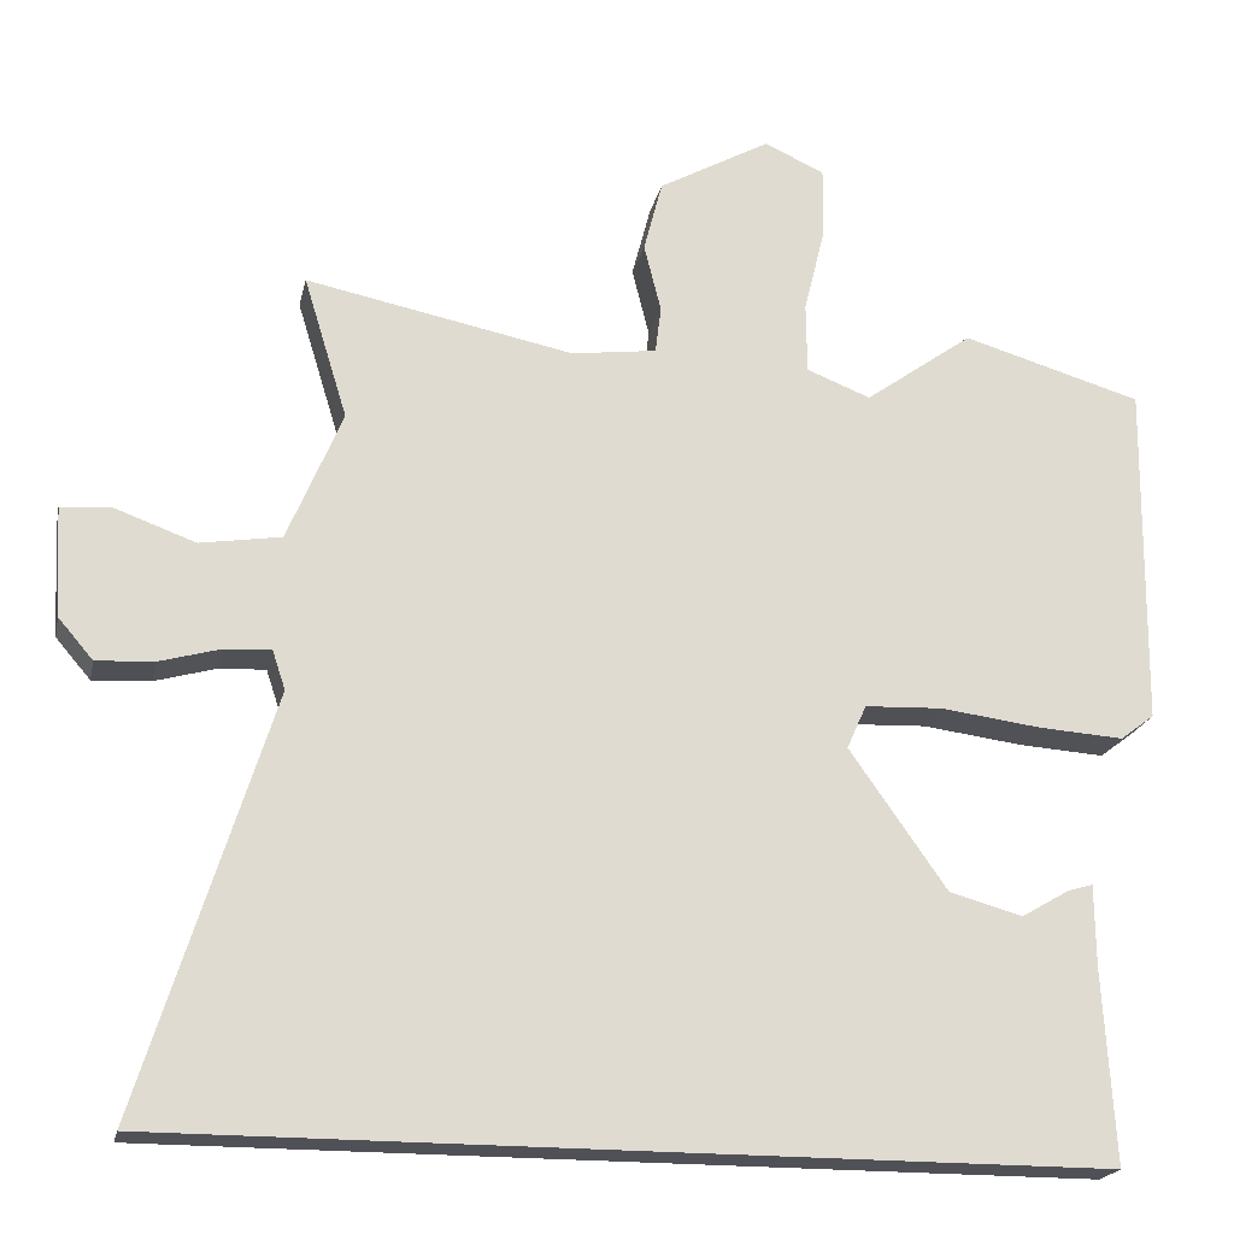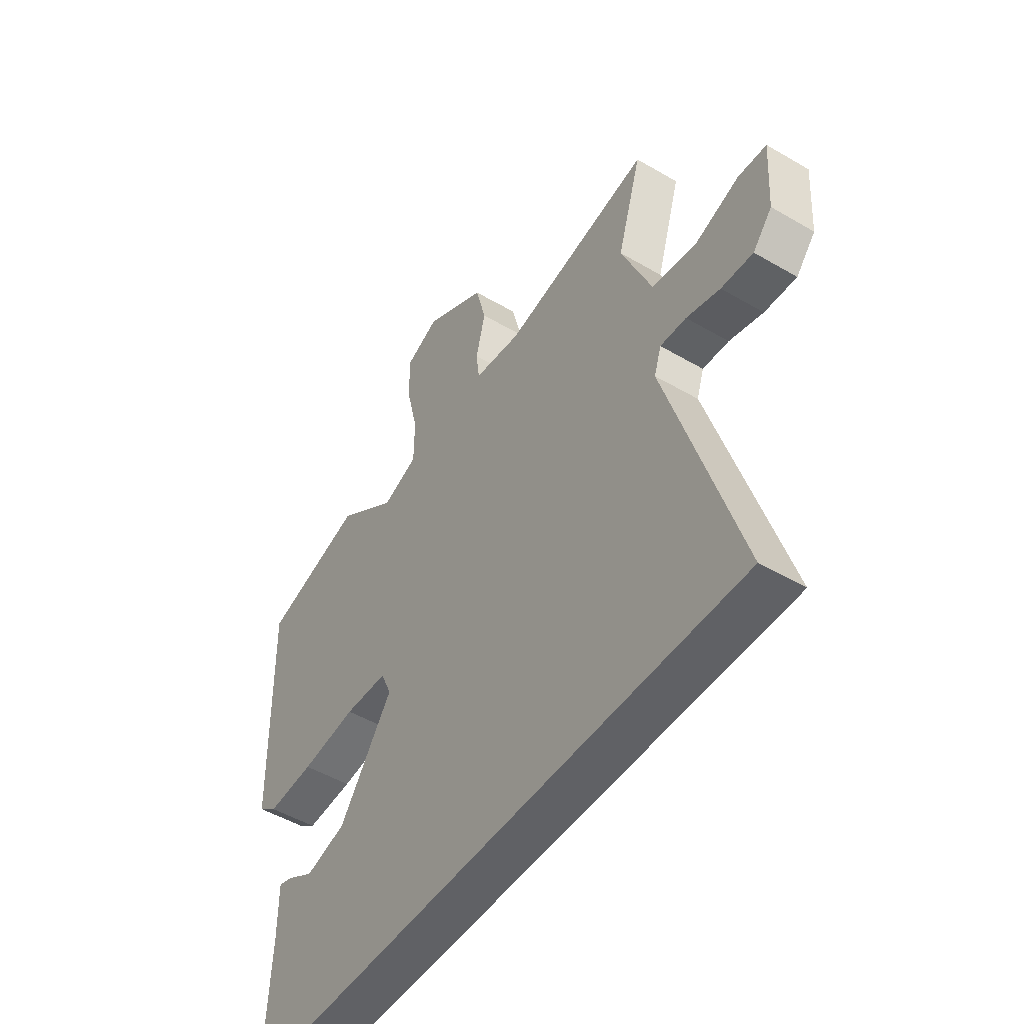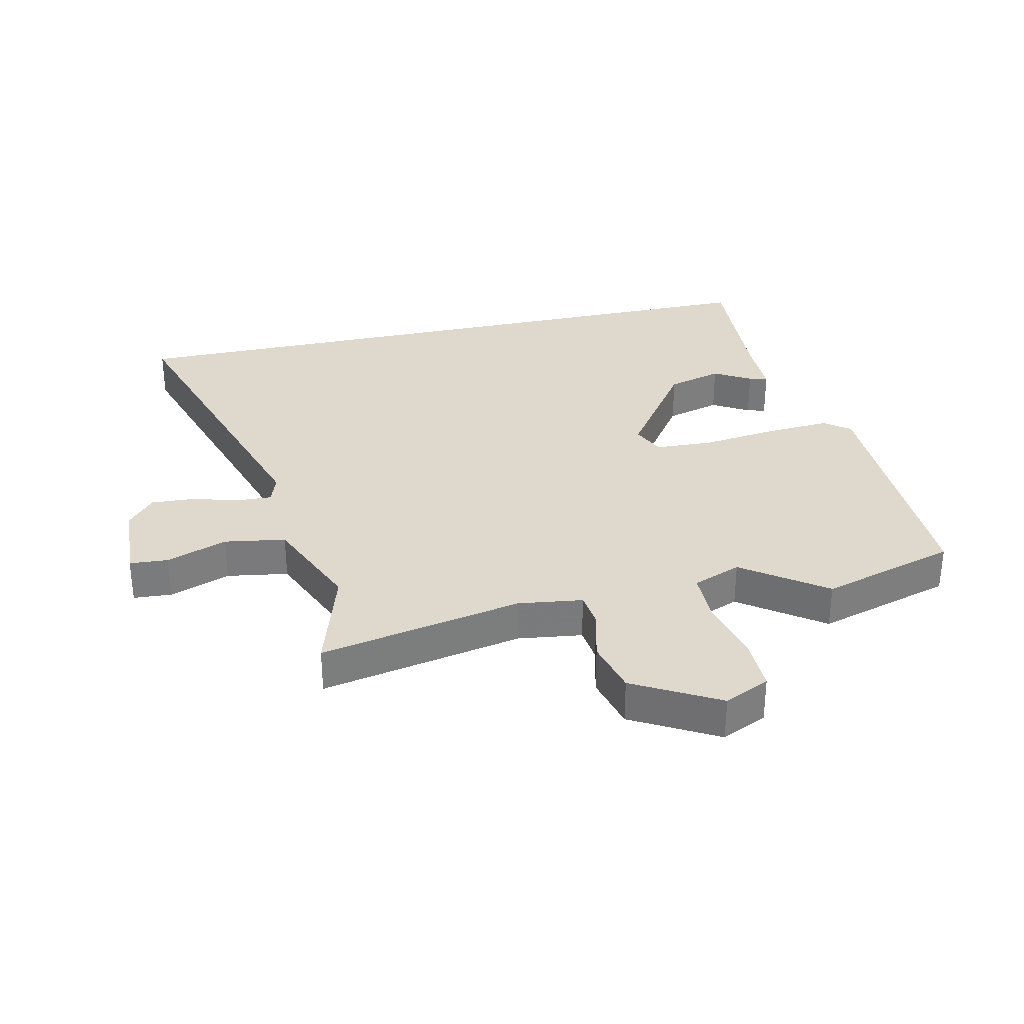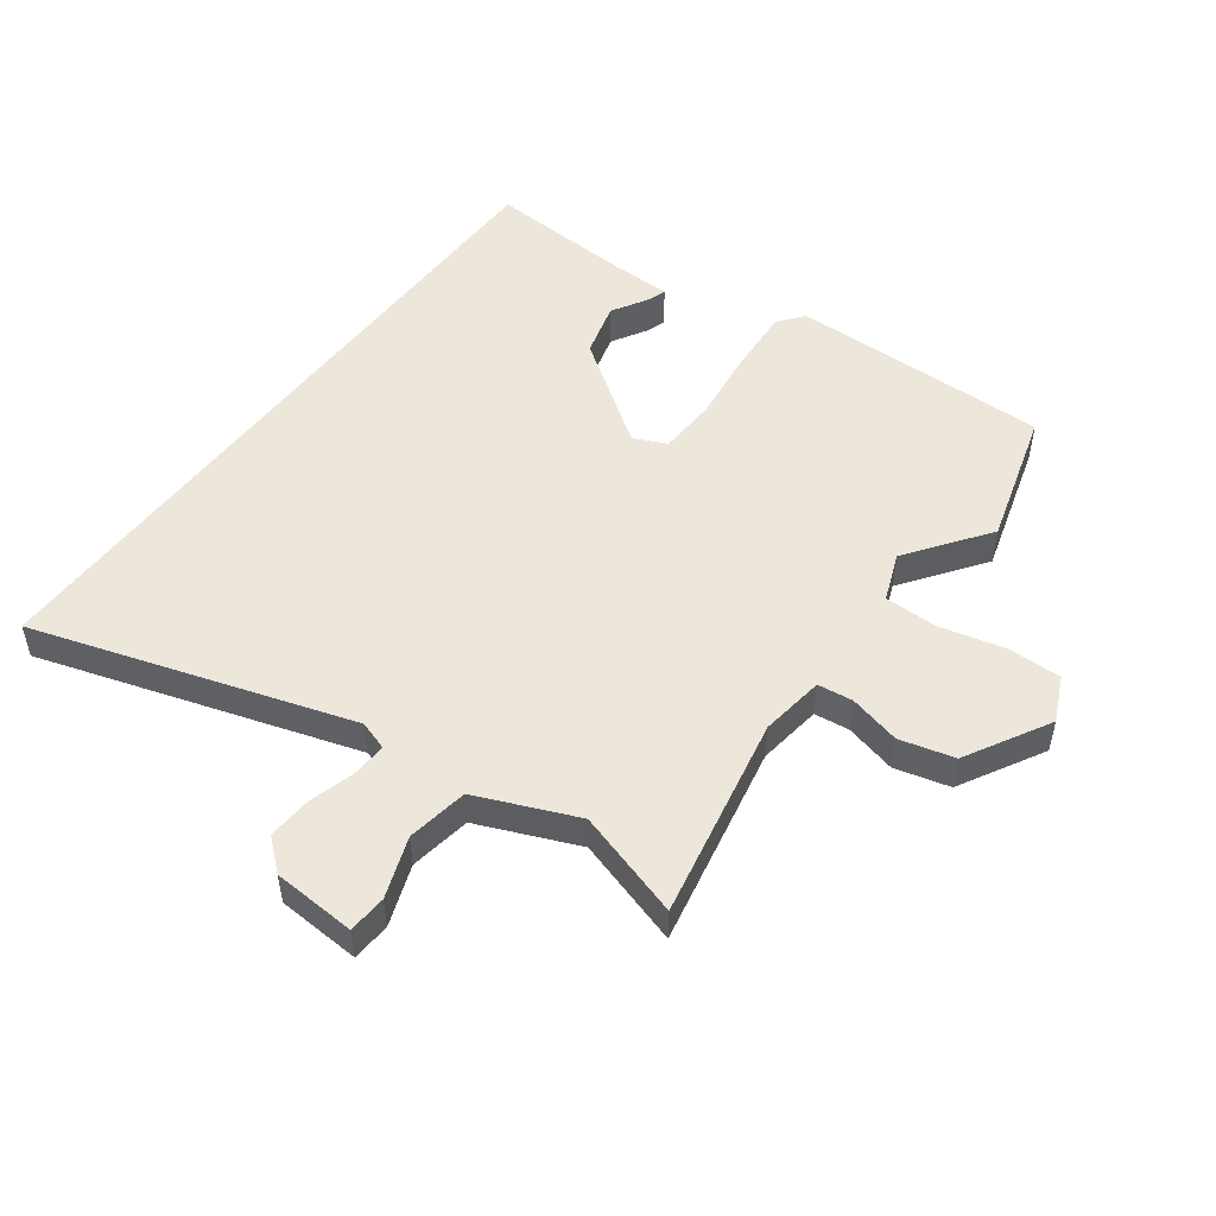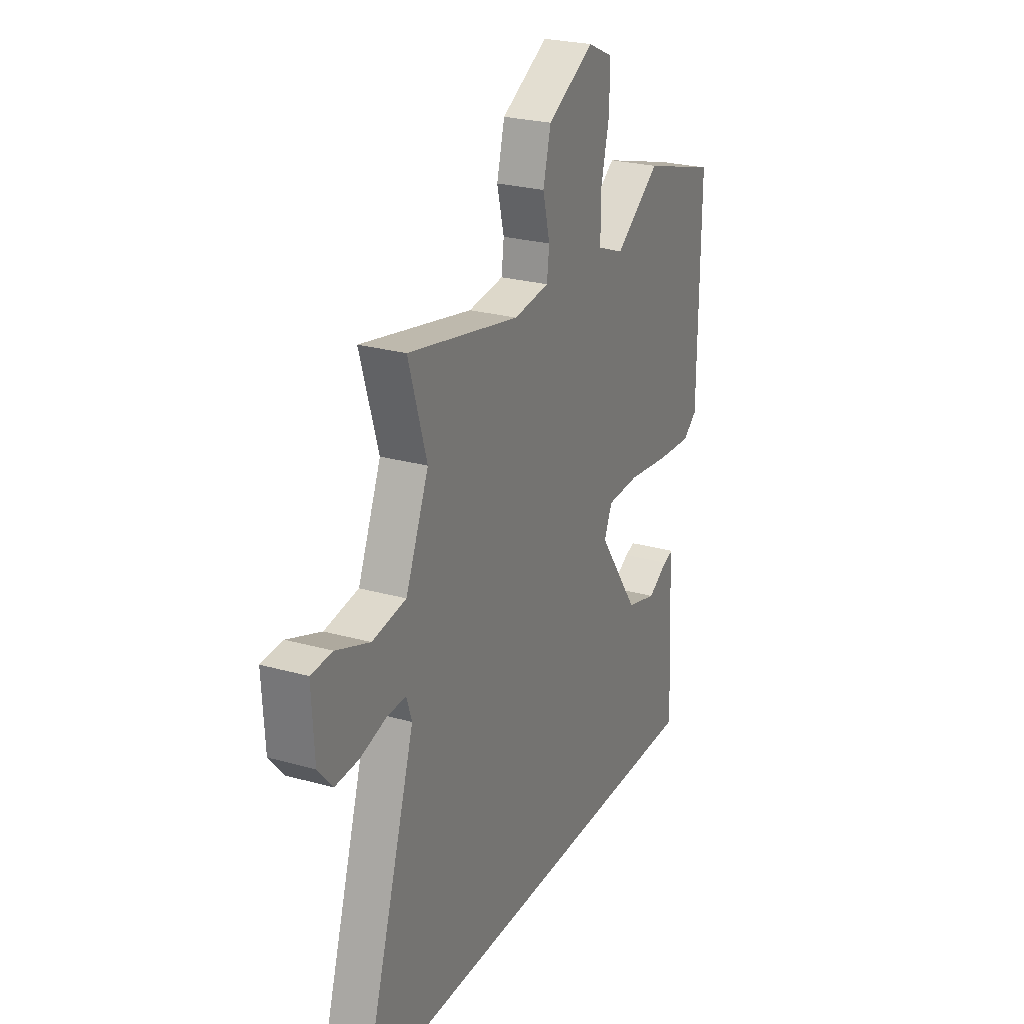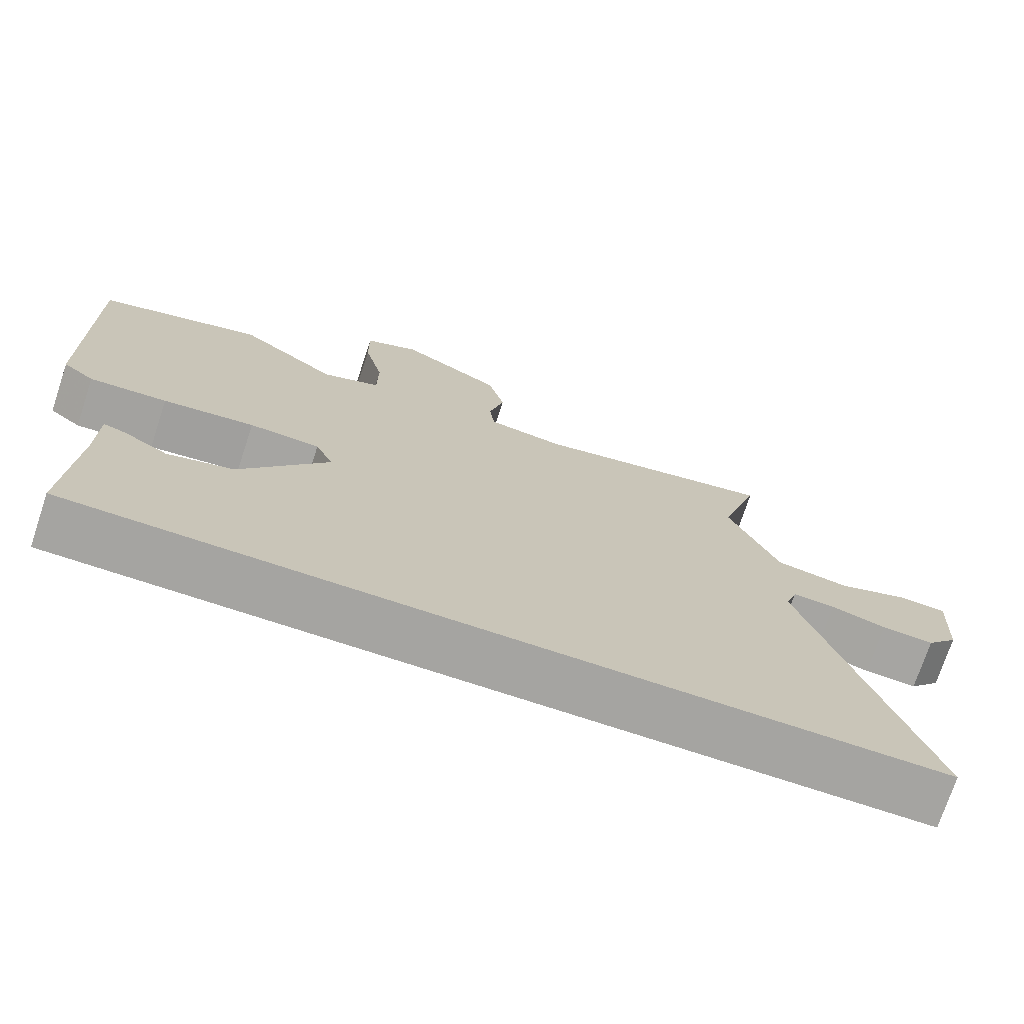
<metadata>
{"format":"obj","ext":"obj","renderer":"f3d","projection":"perspective","resolution":1024,"background":"white","views":[{"elev":-20.4,"azim":-11.9,"up":"+Z"},{"elev":-49.0,"azim":-123.1,"up":"+Z"},{"elev":32.1,"azim":-12.6,"up":"+Y"},{"elev":50.6,"azim":-53.4,"up":"+Y"},{"elev":25.1,"azim":-65.5,"up":"+Z"},{"elev":-73.3,"azim":161.7,"up":"+Z"}]}
</metadata>
<code>
v -0.685 0.07 -0.5
v -0.523 0.07 0.017
v -0.539 0.07 0.065
v -0.597 0.07 0.062
v -0.672 0.07 0.041
v -0.743 0.07 0.037
v -0.786 0.07 0.087
v -0.794 0.07 0.223
v -0.731 0.07 0.227
v -0.632 0.07 0.191
v -0.532 0.07 0.207
v -0.464 0.07 0.369
v -0.518 0.07 0.545
v -0.187 0.07 0.479
v -0.082 0.07 0.493
v -0.075 0.07 0.551
v -0.096 0.07 0.635
v -0.073 0.07 0.724
v 0.065 0.07 0.801
v 0.139 0.07 0.767
v 0.138 0.07 0.679
v 0.112 0.07 0.573
v 0.113 0.07 0.486
v 0.192 0.07 0.455
v 0.325 0.07 0.551
v 0.547 0.07 0.486
v 0.542 0.07 0.059
v 0.5 0.07 0.027
v 0.395 0.07 0.034
v 0.271 0.07 0.05
v 0.175 0.07 0.046
v 0.151 0.07 -0.008
v 0.271 0.07 -0.179
v 0.361 0.07 -0.204
v 0.421 0.07 -0.169
v 0.451 0.07 -0.16
v 0.452 0.07 -0.263
v 0.466 0.07 -0.5
v -0.685 0 -0.5
v -0.523 0 0.017
v -0.539 0 0.065
v -0.597 0 0.062
v -0.672 0 0.041
v -0.743 0 0.037
v -0.786 0 0.087
v -0.794 0 0.223
v -0.731 0 0.227
v -0.632 0 0.191
v -0.532 0 0.207
v -0.464 0 0.369
v -0.518 0 0.545
v -0.187 0 0.479
v -0.082 0 0.493
v -0.075 0 0.551
v -0.096 0 0.635
v -0.073 0 0.724
v 0.065 0 0.801
v 0.139 0 0.767
v 0.138 0 0.679
v 0.112 0 0.573
v 0.113 0 0.486
v 0.192 0 0.455
v 0.325 0 0.551
v 0.547 0 0.486
v 0.542 0 0.059
v 0.5 0 0.027
v 0.395 0 0.034
v 0.271 0 0.05
v 0.175 0 0.046
v 0.151 0 -0.008
v 0.271 0 -0.179
v 0.361 0 -0.204
v 0.421 0 -0.169
v 0.451 0 -0.16
v 0.452 0 -0.263
v 0.466 0 -0.5
f 37 38 1 2
f 34 35 36 37
f 33 34 37 2
f 32 33 2 3
f 31 32 3
f 30 31 3
f 28 29 30
f 27 28 30
f 26 27 30
f 25 26 30
f 24 25 30
f 23 24 30 3
f 22 23 3 4
f 20 21 22
f 19 20 22
f 18 19 22
f 17 18 22
f 16 17 22
f 15 16 22
f 4 5 6
f 22 4 6
f 15 22 6
f 14 15 6
f 12 13 14
f 11 12 14
f 11 14 6
f 10 11 6 7
f 7 8 9 10
f 40 39 76 75
f 75 74 73 72
f 40 75 72 71
f 41 40 71 70
f 41 70 69
f 41 69 68
f 68 67 66
f 68 66 65
f 68 65 64
f 68 64 63
f 68 63 62
f 41 68 62 61
f 42 41 61 60
f 60 59 58
f 60 58 57
f 60 57 56
f 60 56 55
f 60 55 54
f 60 54 53
f 44 43 42
f 44 42 60
f 44 60 53
f 44 53 52
f 52 51 50
f 52 50 49
f 44 52 49
f 45 44 49 48
f 48 47 46 45
f 1 39 40 2
f 2 40 41 3
f 3 41 42 4
f 4 42 43 5
f 5 43 44 6
f 6 44 45 7
f 7 45 46 8
f 8 46 47 9
f 9 47 48 10
f 10 48 49 11
f 11 49 50 12
f 12 50 51 13
f 13 51 52 14
f 14 52 53 15
f 15 53 54 16
f 16 54 55 17
f 17 55 56 18
f 18 56 57 19
f 19 57 58 20
f 20 58 59 21
f 21 59 60 22
f 22 60 61 23
f 23 61 62 24
f 24 62 63 25
f 25 63 64 26
f 26 64 65 27
f 27 65 66 28
f 28 66 67 29
f 29 67 68 30
f 30 68 69 31
f 31 69 70 32
f 32 70 71 33
f 33 71 72 34
f 34 72 73 35
f 35 73 74 36
f 36 74 75 37
f 37 75 76 38
f 38 76 39 1

</code>
